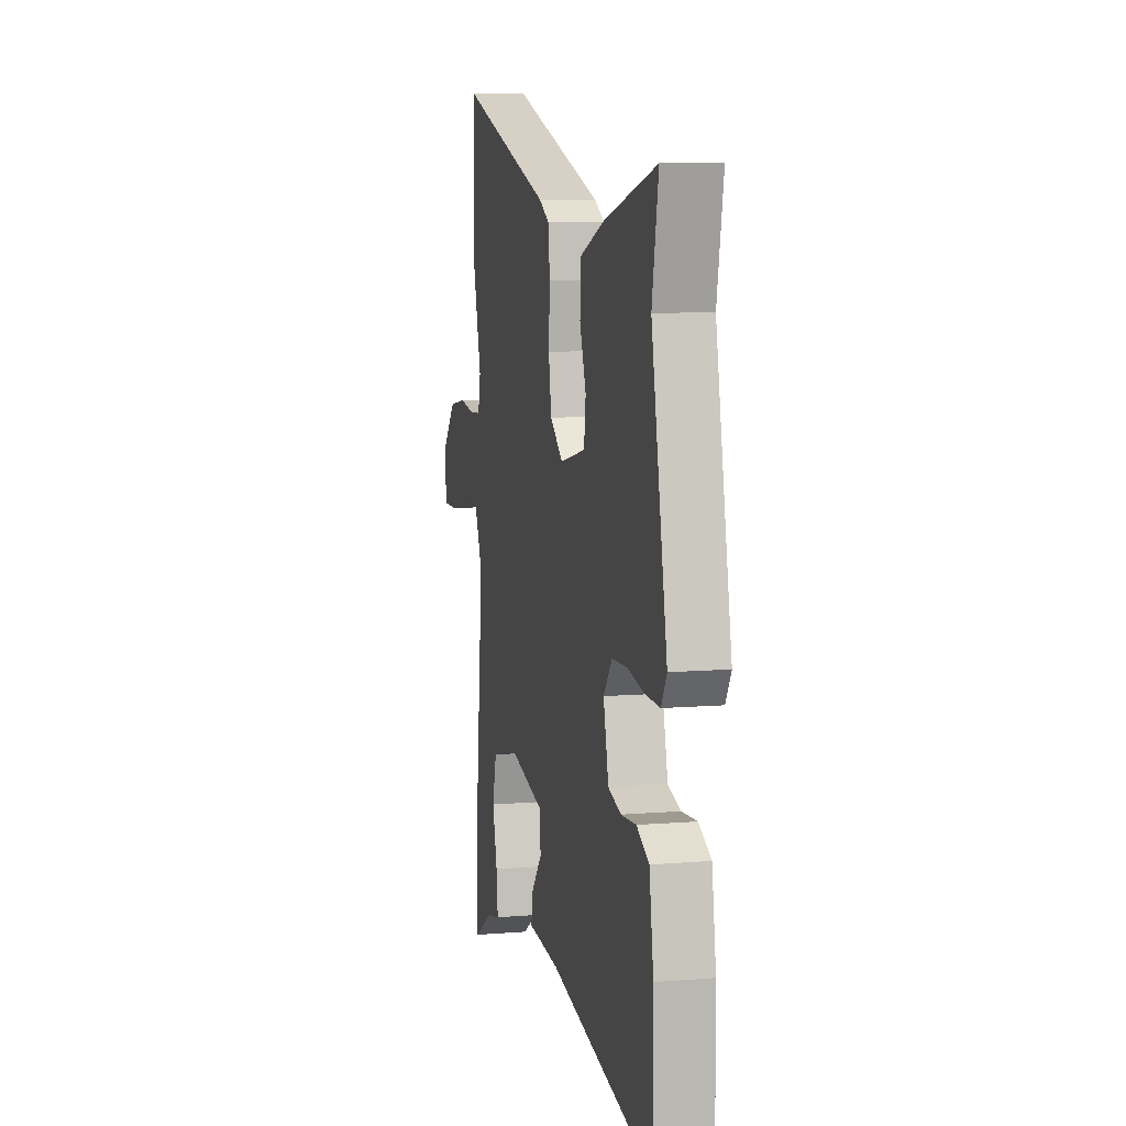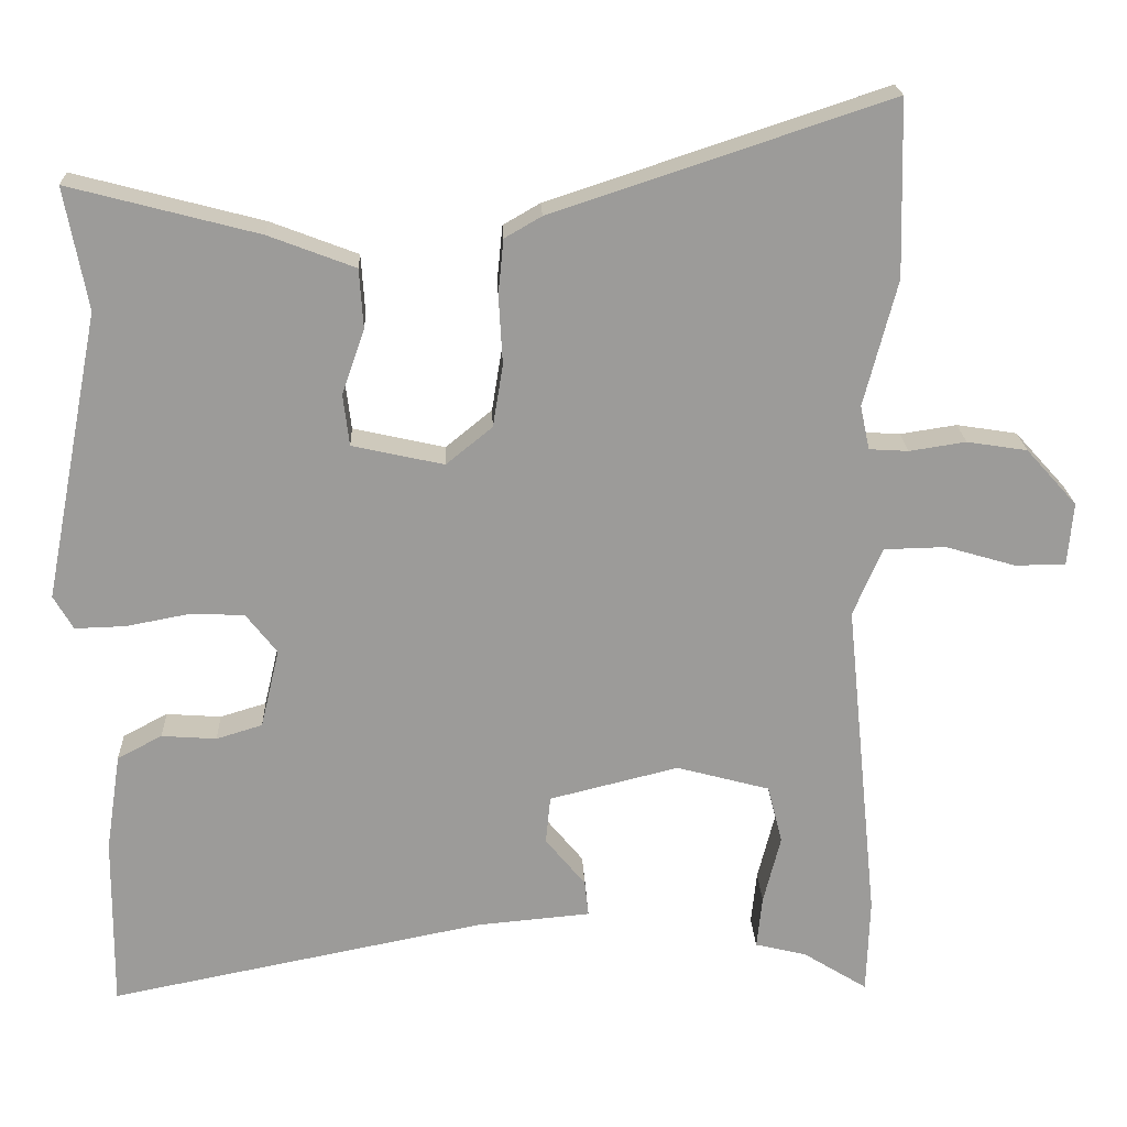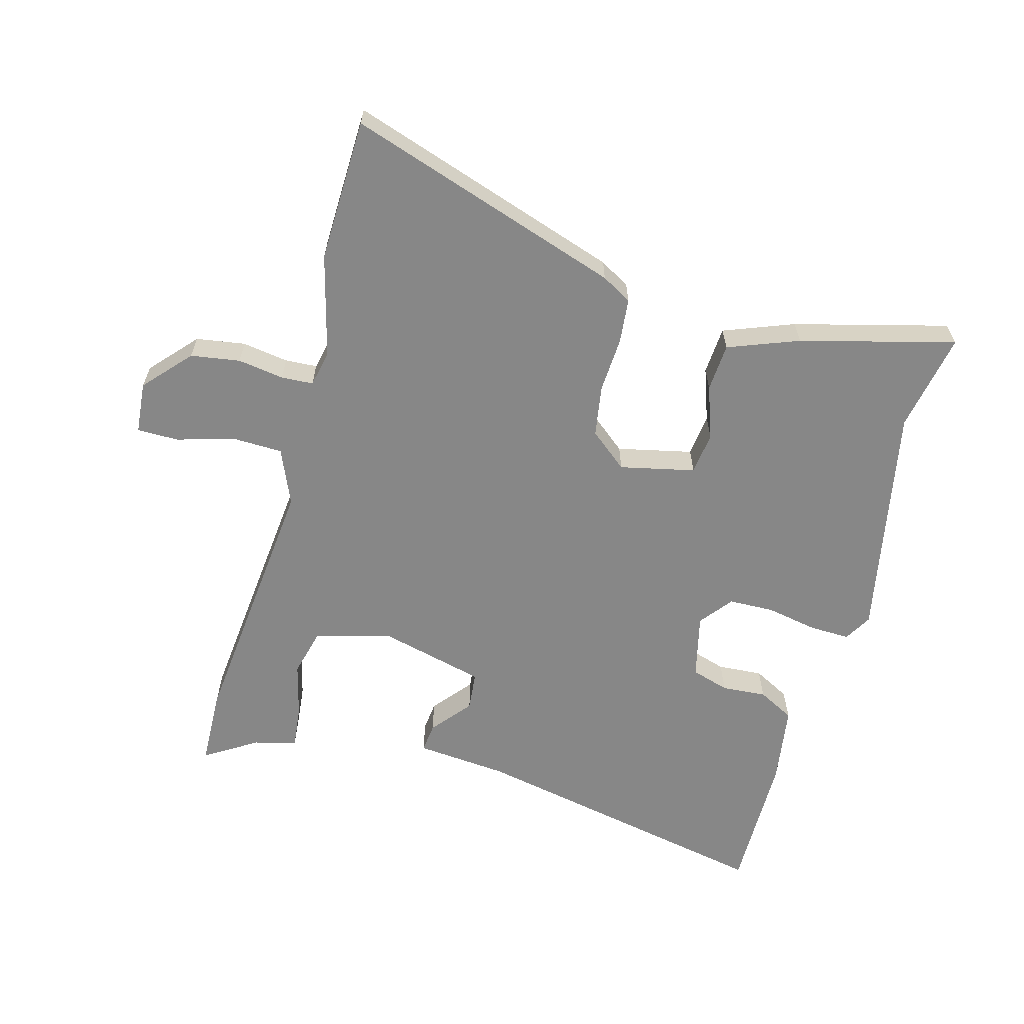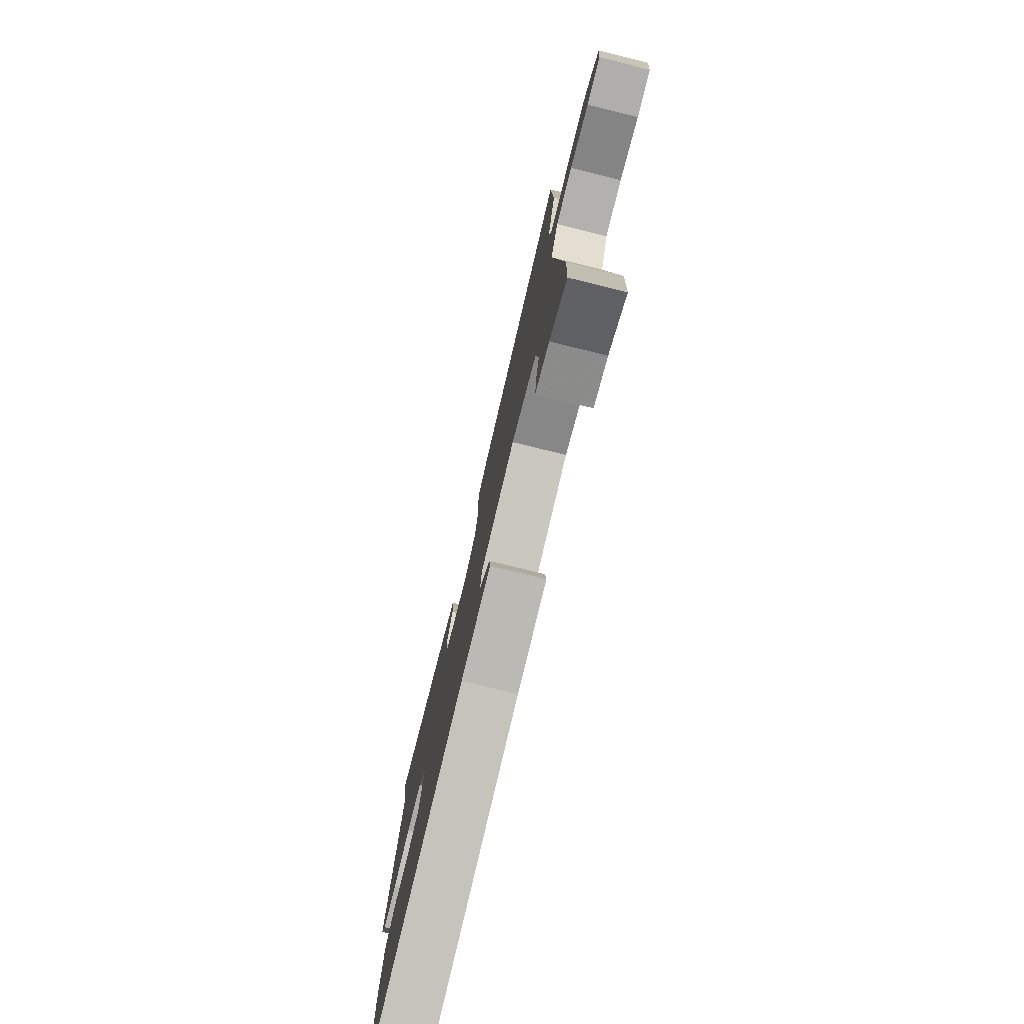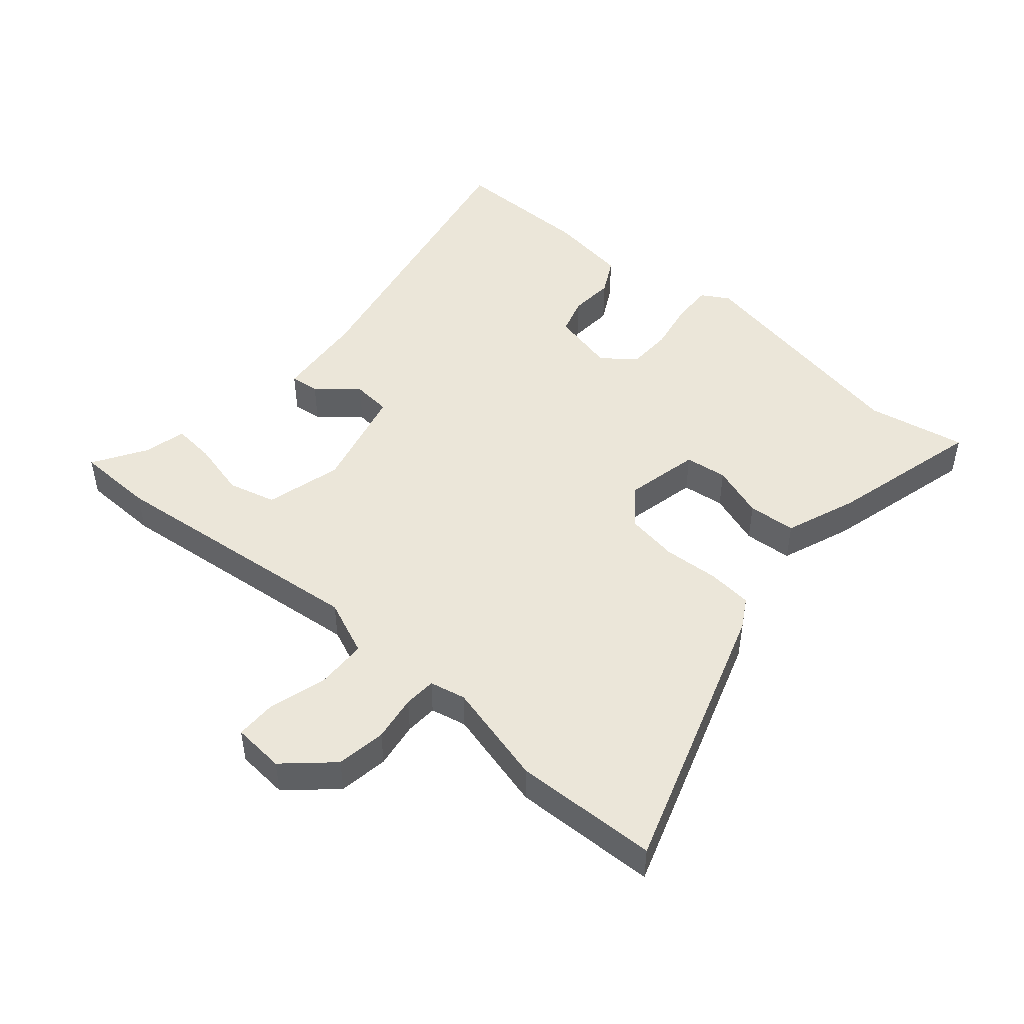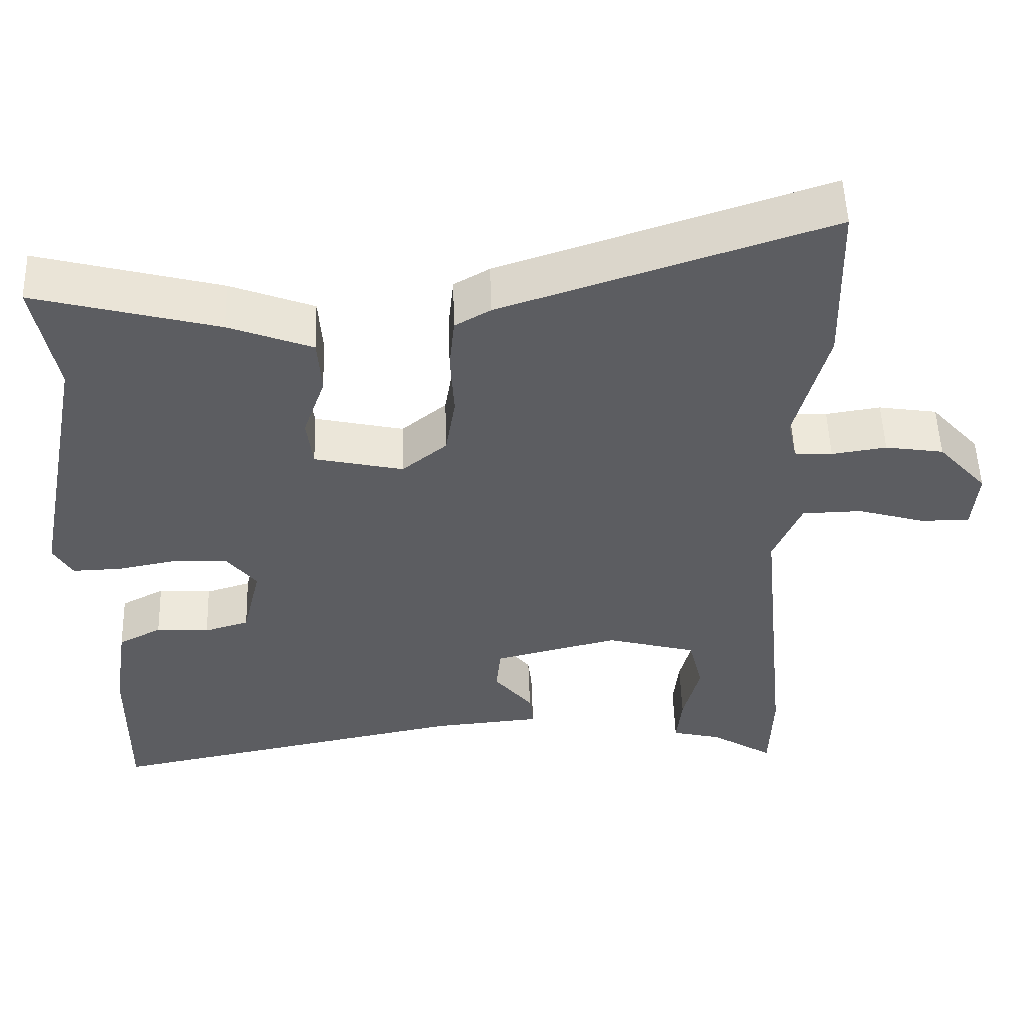
<metadata>
{"format":"obj","ext":"obj","renderer":"f3d","projection":"perspective","resolution":1024,"background":"white","views":[{"elev":8.3,"azim":77.2,"up":"+Z"},{"elev":20.5,"azim":177.7,"up":"+Z"},{"elev":-62.4,"azim":-15.3,"up":"+Y"},{"elev":-77.7,"azim":-103.8,"up":"+Z"},{"elev":47.6,"azim":-49.5,"up":"+Y"},{"elev":52.5,"azim":178.2,"up":"+Z"}]}
</metadata>
<code>
v 0.505 0.07 0.529
v 0.476 0.07 0.374
v 0.548 0.07 0.006
v 0.523 0.07 -0.037
v 0.459 0.07 -0.035
v 0.38 0.07 -0.02
v 0.309 0.07 -0.022
v 0.269 0.07 -0.073
v 0.293 0.07 -0.174
v 0.352 0.07 -0.192
v 0.422 0.07 -0.187
v 0.479 0.07 -0.217
v 0.498 0.07 -0.342
v 0.5 0.07 -0.563
v 0.018 0.07 -0.467
v -0.126 0.07 -0.454
v -0.121 0.07 -0.408
v -0.07 0.07 -0.346
v -0.076 0.07 -0.285
v -0.241 0.07 -0.244
v -0.36 0.07 -0.276
v -0.379 0.07 -0.351
v -0.357 0.07 -0.438
v -0.35 0.07 -0.505
v -0.416 0.07 -0.521
v -0.498 0.07 -0.572
v -0.502 0.07 -0.449
v -0.46 0.07 -0.033
v -0.497 0.07 0.054
v -0.576 0.07 0.056
v -0.665 0.07 0.03
v -0.73 0.07 0.03
v -0.737 0.07 0.111
v -0.672 0.07 0.183
v -0.595 0.07 0.195
v -0.523 0.07 0.184
v -0.473 0.07 0.187
v -0.461 0.07 0.243
v -0.503 0.07 0.404
v -0.497 0.07 0.628
v -0.068 0.07 0.486
v -0.021 0.07 0.459
v -0.014 0.07 0.389
v -0.019 0.07 0.302
v -0.006 0.07 0.222
v 0.053 0.07 0.174
v 0.17 0.07 0.2
v 0.178 0.07 0.266
v 0.149 0.07 0.349
v 0.154 0.07 0.424
v 0.264 0.07 0.466
v 0.505 0 0.529
v 0.476 0 0.374
v 0.548 0 0.006
v 0.523 0 -0.037
v 0.459 0 -0.035
v 0.38 0 -0.02
v 0.309 0 -0.022
v 0.269 0 -0.073
v 0.293 0 -0.174
v 0.352 0 -0.192
v 0.422 0 -0.187
v 0.479 0 -0.217
v 0.498 0 -0.342
v 0.5 0 -0.563
v 0.018 0 -0.467
v -0.126 0 -0.454
v -0.121 0 -0.408
v -0.07 0 -0.346
v -0.076 0 -0.285
v -0.241 0 -0.244
v -0.36 0 -0.276
v -0.379 0 -0.351
v -0.357 0 -0.438
v -0.35 0 -0.505
v -0.416 0 -0.521
v -0.498 0 -0.572
v -0.502 0 -0.449
v -0.46 0 -0.033
v -0.497 0 0.054
v -0.576 0 0.056
v -0.665 0 0.03
v -0.73 0 0.03
v -0.737 0 0.111
v -0.672 0 0.183
v -0.595 0 0.195
v -0.523 0 0.184
v -0.473 0 0.187
v -0.461 0 0.243
v -0.503 0 0.404
v -0.497 0 0.628
v -0.068 0 0.486
v -0.021 0 0.459
v -0.014 0 0.389
v -0.019 0 0.302
v -0.006 0 0.222
v 0.053 0 0.174
v 0.17 0 0.2
v 0.178 0 0.266
v 0.149 0 0.349
v 0.154 0 0.424
v 0.264 0 0.466
f 51 1 2
f 50 51 2
f 49 50 2
f 48 49 2
f 4 5 6
f 3 4 6
f 2 3 6
f 48 2 6
f 47 48 6
f 46 47 6 7
f 42 43 44
f 41 42 44
f 40 41 44
f 39 40 44
f 38 39 44
f 37 38 44 45
f 34 35 36
f 33 34 36
f 32 33 36
f 31 32 36
f 30 31 36
f 29 30 36 37
f 37 45 46
f 29 37 46
f 28 29 46
f 25 26 27 28
f 24 25 28
f 23 24 28
f 22 23 28
f 15 16 17 18
f 15 18 19
f 14 15 19
f 13 14 19
f 12 13 19
f 11 12 19
f 10 11 19
f 9 10 19 20
f 28 46 7 8
f 21 22 28
f 20 21 28 8
f 8 9 20
f 53 52 102
f 53 102 101
f 53 101 100
f 53 100 99
f 57 56 55
f 57 55 54
f 57 54 53
f 57 53 99
f 57 99 98
f 58 57 98 97
f 95 94 93
f 95 93 92
f 95 92 91
f 95 91 90
f 95 90 89
f 96 95 89 88
f 87 86 85
f 87 85 84
f 87 84 83
f 87 83 82
f 87 82 81
f 88 87 81 80
f 97 96 88
f 97 88 80
f 97 80 79
f 79 78 77 76
f 79 76 75
f 79 75 74
f 79 74 73
f 69 68 67 66
f 70 69 66
f 70 66 65
f 70 65 64
f 70 64 63
f 70 63 62
f 70 62 61
f 71 70 61 60
f 59 58 97 79
f 79 73 72
f 59 79 72 71
f 71 60 59
f 1 52 53 2
f 2 53 54 3
f 3 54 55 4
f 4 55 56 5
f 5 56 57 6
f 6 57 58 7
f 7 58 59 8
f 8 59 60 9
f 9 60 61 10
f 10 61 62 11
f 11 62 63 12
f 12 63 64 13
f 13 64 65 14
f 14 65 66 15
f 15 66 67 16
f 16 67 68 17
f 17 68 69 18
f 18 69 70 19
f 19 70 71 20
f 20 71 72 21
f 21 72 73 22
f 22 73 74 23
f 23 74 75 24
f 24 75 76 25
f 25 76 77 26
f 26 77 78 27
f 27 78 79 28
f 28 79 80 29
f 29 80 81 30
f 30 81 82 31
f 31 82 83 32
f 32 83 84 33
f 33 84 85 34
f 34 85 86 35
f 35 86 87 36
f 36 87 88 37
f 37 88 89 38
f 38 89 90 39
f 39 90 91 40
f 40 91 92 41
f 41 92 93 42
f 42 93 94 43
f 43 94 95 44
f 44 95 96 45
f 45 96 97 46
f 46 97 98 47
f 47 98 99 48
f 48 99 100 49
f 49 100 101 50
f 50 101 102 51
f 51 102 52 1

</code>
